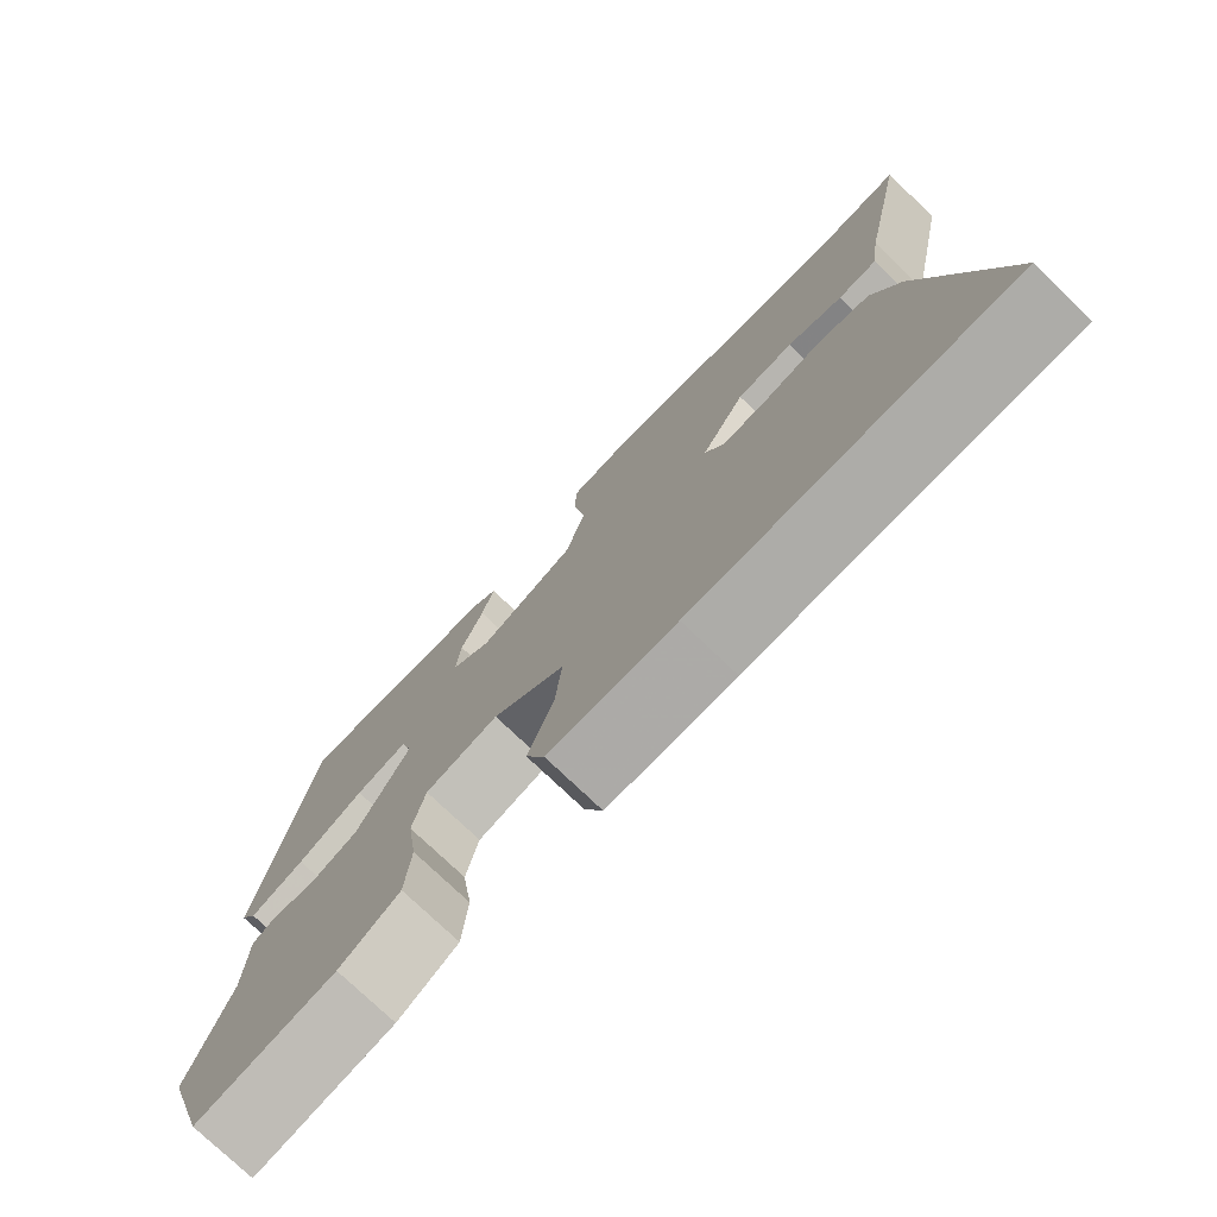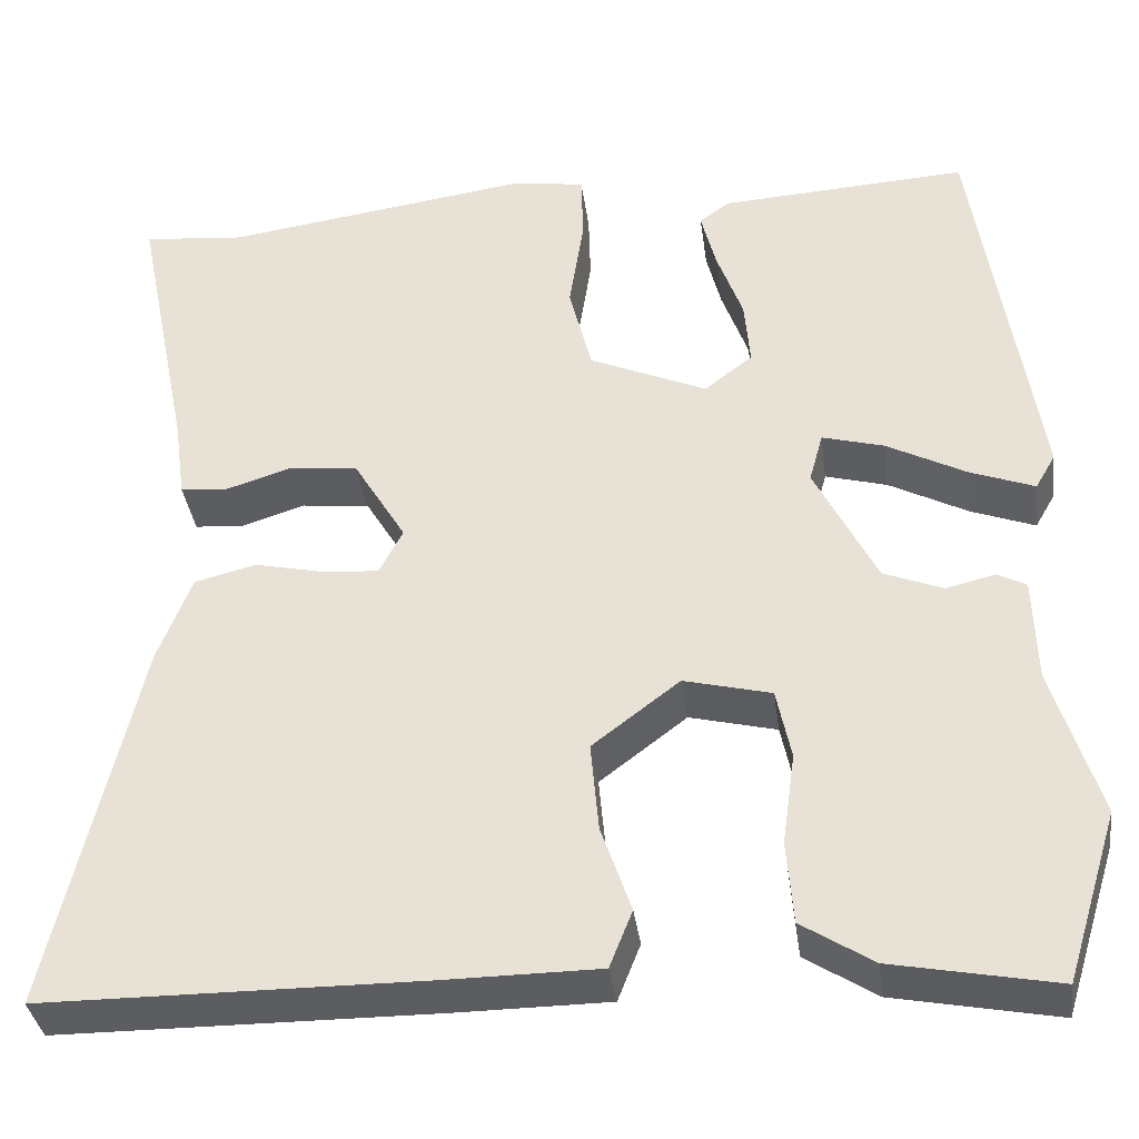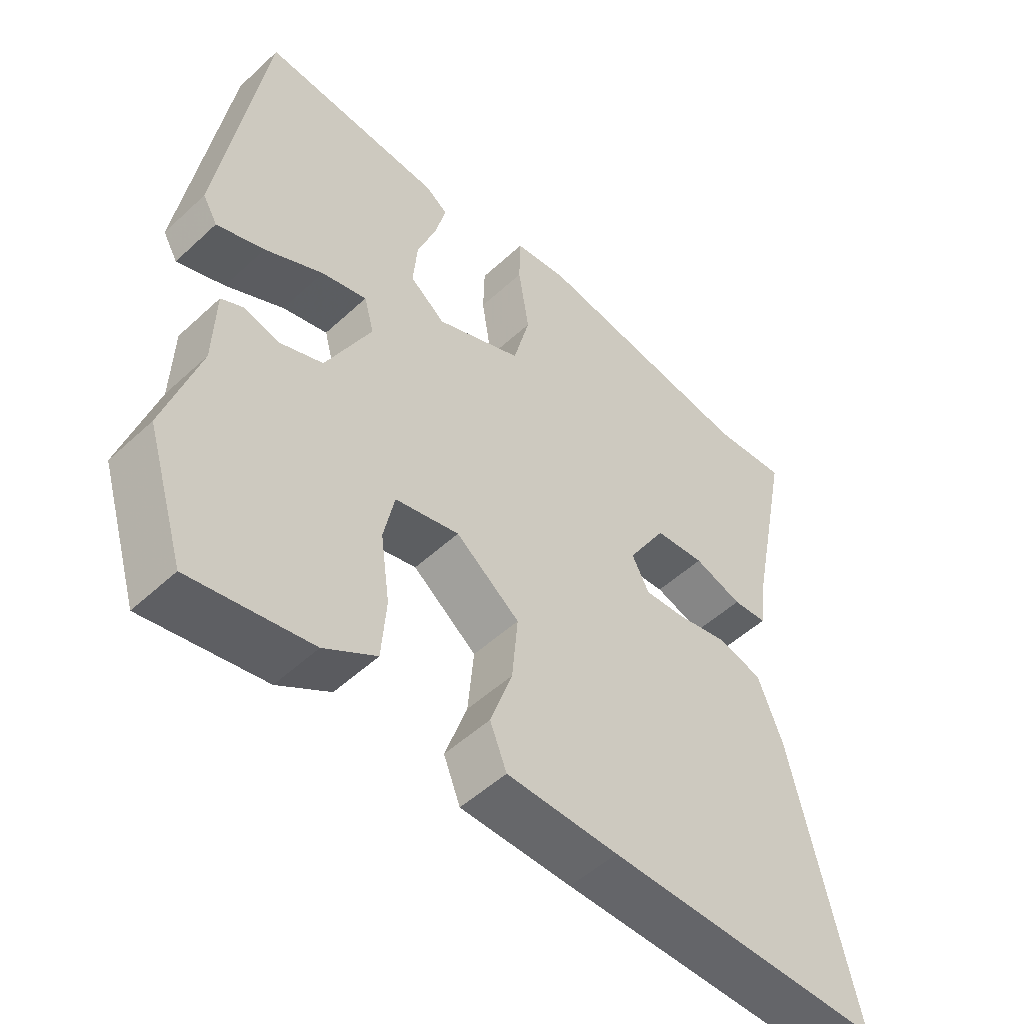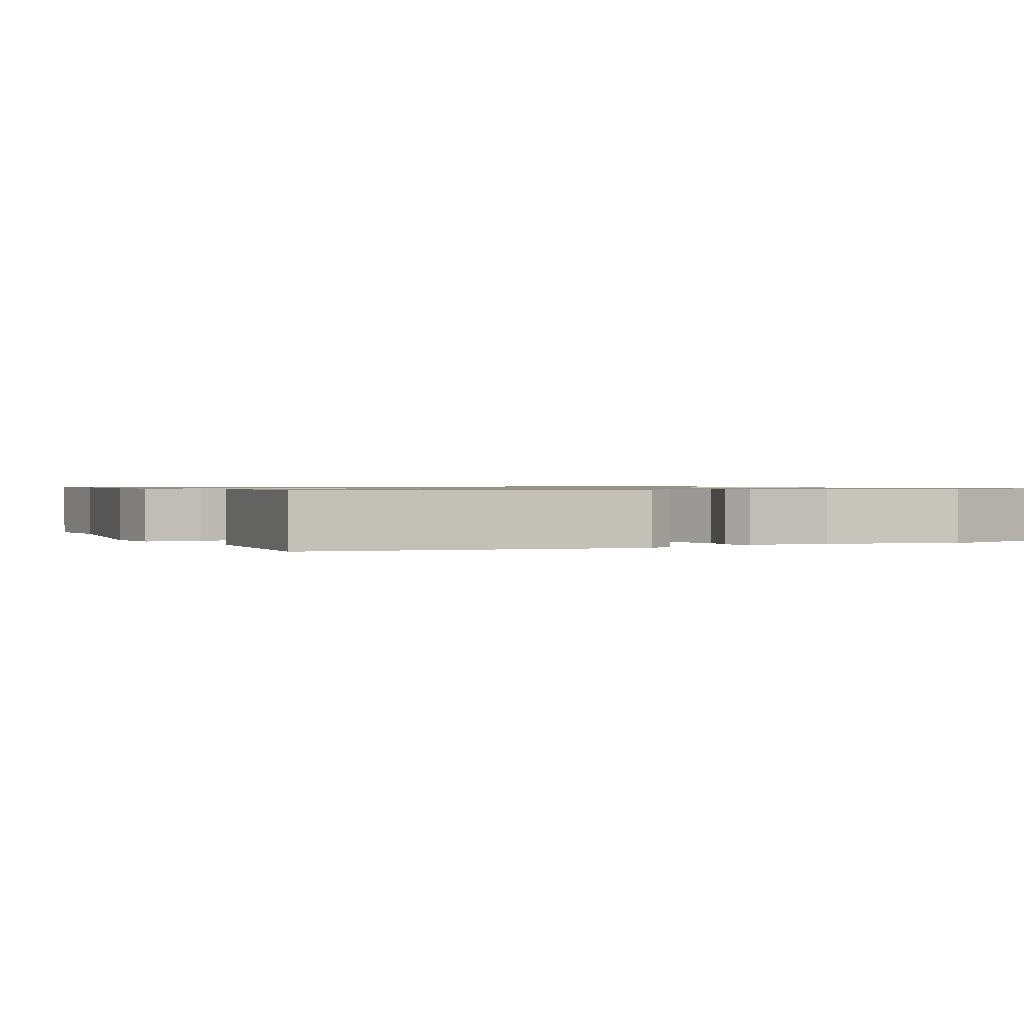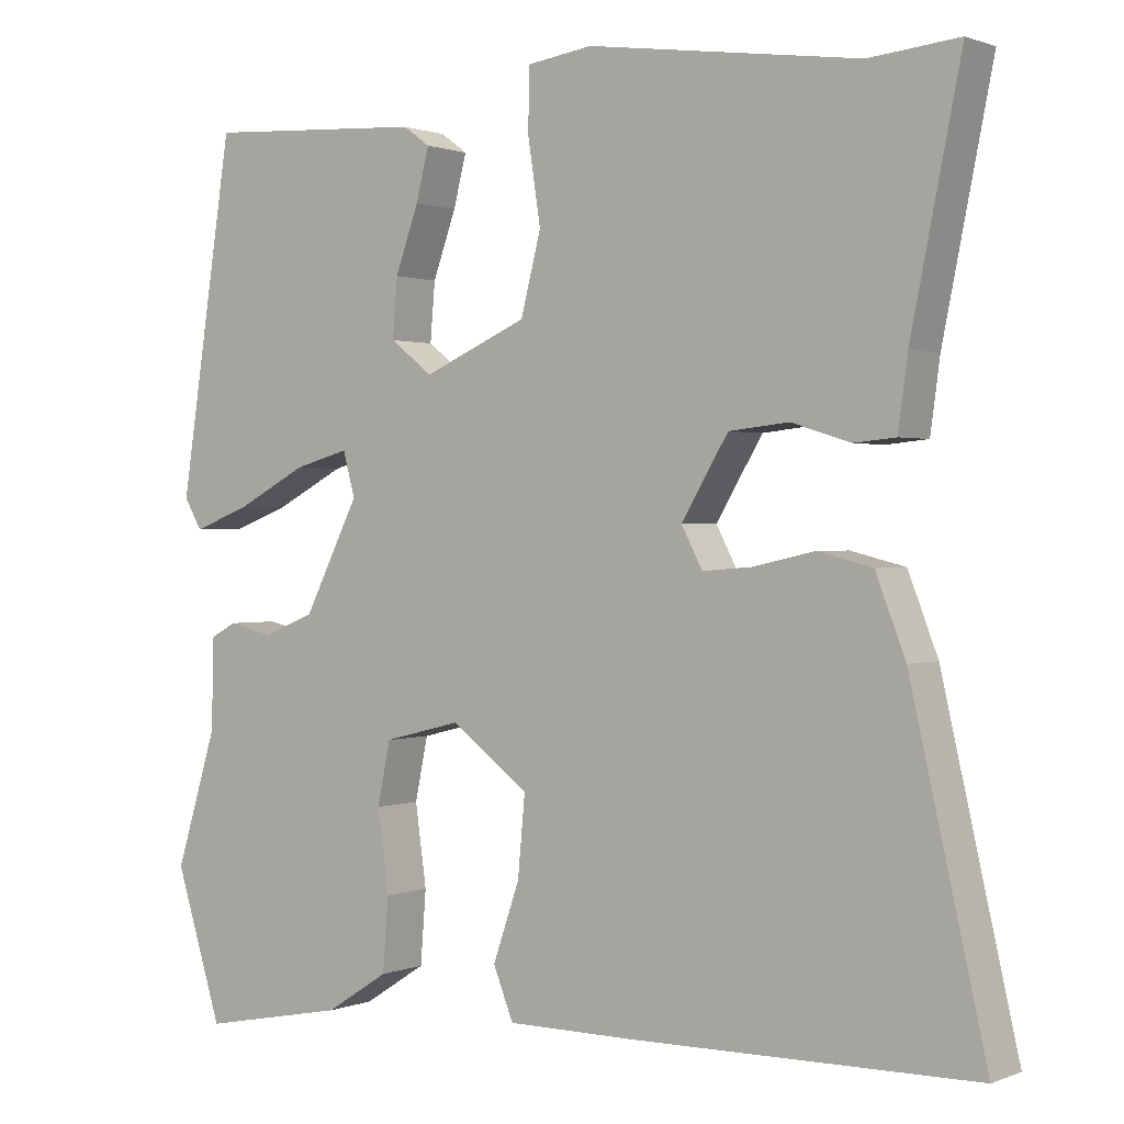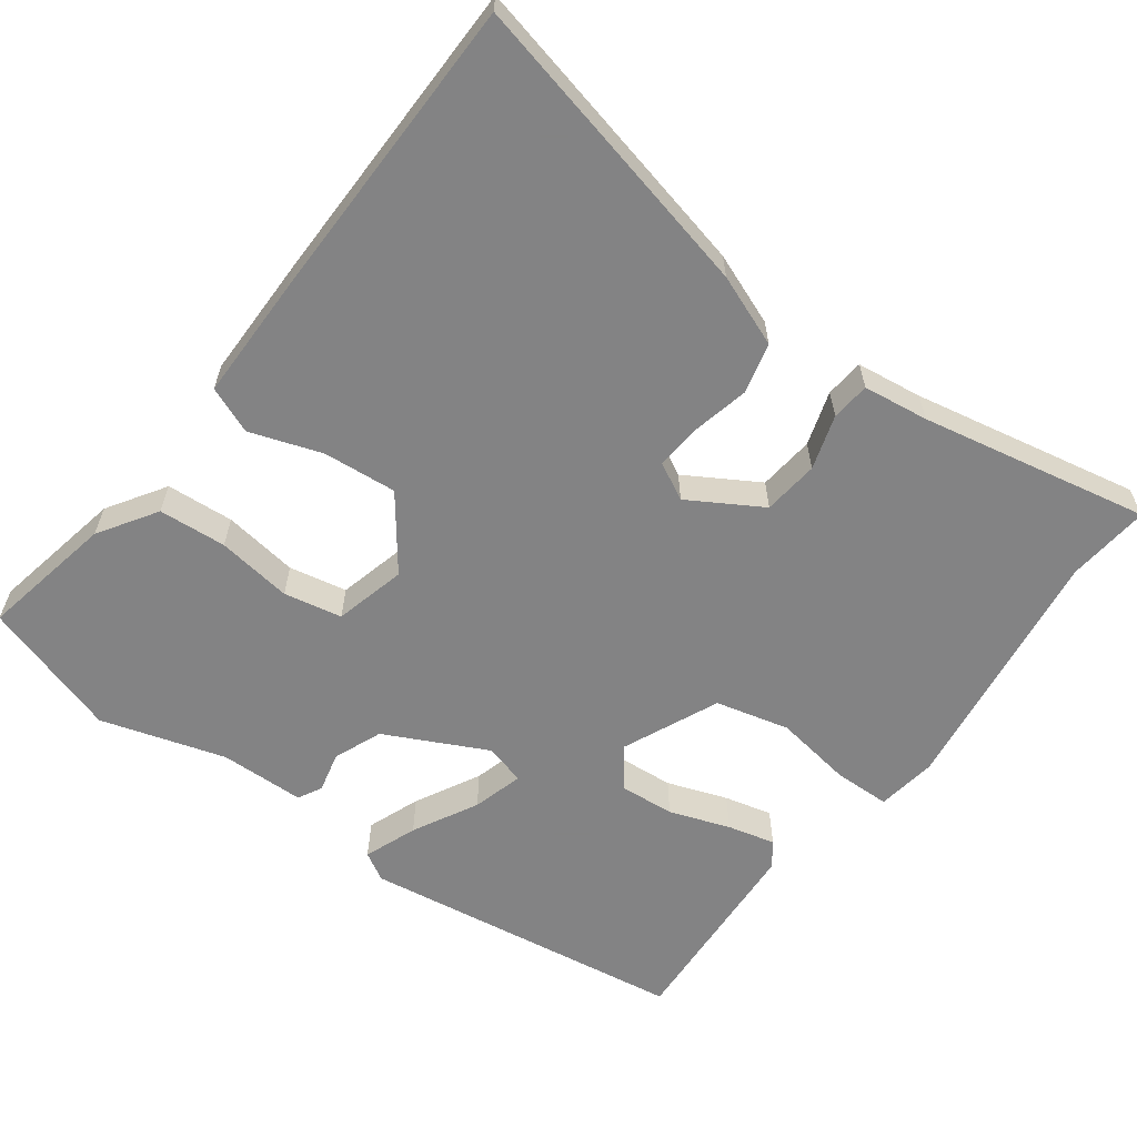
<metadata>
{"format":"obj","ext":"obj","renderer":"f3d","projection":"perspective","resolution":1024,"background":"white","views":[{"elev":-76.4,"azim":-133.7,"up":"+Z"},{"elev":-36.4,"azim":7.6,"up":"+Z"},{"elev":-51.9,"azim":134.9,"up":"+Z"},{"elev":0.9,"azim":64.0,"up":"+Y"},{"elev":0.8,"azim":-144.8,"up":"+Z"},{"elev":-61.1,"azim":-126.7,"up":"+Y"}]}
</metadata>
<code>
v 0.532 0.07 -0.397
v 0.474 0.07 -0.583
v 0.294 0.07 -0.548
v 0.216 0.07 -0.498
v 0.209 0.07 -0.407
v 0.223 0.07 -0.306
v 0.207 0.07 -0.228
v 0.111 0.07 -0.204
v 0.015 0.07 -0.277
v 0.024 0.07 -0.376
v 0.057 0.07 -0.472
v 0.032 0.07 -0.535
v -0.135 0.07 -0.536
v -0.554 0.07 -0.533
v -0.46 0.07 -0.121
v -0.423 0.07 -0.025
v -0.355 0.07 -0.008
v -0.279 0.07 -0.025
v -0.217 0.07 -0.03
v -0.191 0.07 0.02
v -0.249 0.07 0.117
v -0.324 0.07 0.125
v -0.397 0.07 0.102
v -0.449 0.07 0.107
v -0.461 0.07 0.195
v -0.523 0.07 0.502
v -0.411 0.07 0.491
v -0.073 0.07 0.538
v 0.008 0.07 0.526
v 0.01 0.07 0.45
v -0.006 0.07 0.345
v 0.019 0.07 0.246
v 0.148 0.07 0.189
v 0.201 0.07 0.23
v 0.195 0.07 0.303
v 0.166 0.07 0.384
v 0.15 0.07 0.448
v 0.183 0.07 0.472
v 0.456 0.07 0.488
v 0.522 0.07 0.051
v 0.5 0.07 0.013
v 0.429 0.07 0.04
v 0.342 0.07 0.086
v 0.274 0.07 0.105
v 0.259 0.07 0.05
v 0.327 0.07 -0.086
v 0.392 0.07 -0.112
v 0.446 0.07 -0.099
v 0.478 0.07 -0.116
v 0.481 0.07 -0.23
v 0.532 0 -0.397
v 0.474 0 -0.583
v 0.294 0 -0.548
v 0.216 0 -0.498
v 0.209 0 -0.407
v 0.223 0 -0.306
v 0.207 0 -0.228
v 0.111 0 -0.204
v 0.015 0 -0.277
v 0.024 0 -0.376
v 0.057 0 -0.472
v 0.032 0 -0.535
v -0.135 0 -0.536
v -0.554 0 -0.533
v -0.46 0 -0.121
v -0.423 0 -0.025
v -0.355 0 -0.008
v -0.279 0 -0.025
v -0.217 0 -0.03
v -0.191 0 0.02
v -0.249 0 0.117
v -0.324 0 0.125
v -0.397 0 0.102
v -0.449 0 0.107
v -0.461 0 0.195
v -0.523 0 0.502
v -0.411 0 0.491
v -0.073 0 0.538
v 0.008 0 0.526
v 0.01 0 0.45
v -0.006 0 0.345
v 0.019 0 0.246
v 0.148 0 0.189
v 0.201 0 0.23
v 0.195 0 0.303
v 0.166 0 0.384
v 0.15 0 0.448
v 0.183 0 0.472
v 0.456 0 0.488
v 0.522 0 0.051
v 0.5 0 0.013
v 0.429 0 0.04
v 0.342 0 0.086
v 0.274 0 0.105
v 0.259 0 0.05
v 0.327 0 -0.086
v 0.392 0 -0.112
v 0.446 0 -0.099
v 0.478 0 -0.116
v 0.481 0 -0.23
f 47 48 49 50
f 46 47 50 1
f 40 41 42 43
f 40 43 44
f 39 40 44
f 38 39 44
f 35 36 37 38
f 34 35 38 44
f 33 34 44 45
f 28 29 30 31
f 27 28 31 32
f 25 26 27 32
f 22 23 24 25
f 21 22 25 32
f 20 21 32 33
f 15 16 17 18
f 15 18 19
f 14 15 19
f 13 14 19
f 10 11 12 13
f 9 10 13 19
f 8 9 19 20
f 3 4 5 6
f 3 6 7
f 46 1 2 3
f 46 3 7
f 20 33 45 46
f 7 8 20 46
f 100 99 98 97
f 51 100 97 96
f 93 92 91 90
f 94 93 90
f 94 90 89
f 94 89 88
f 88 87 86 85
f 94 88 85 84
f 95 94 84 83
f 81 80 79 78
f 82 81 78 77
f 82 77 76 75
f 75 74 73 72
f 82 75 72 71
f 83 82 71 70
f 68 67 66 65
f 69 68 65
f 69 65 64
f 69 64 63
f 63 62 61 60
f 69 63 60 59
f 70 69 59 58
f 56 55 54 53
f 57 56 53
f 53 52 51 96
f 57 53 96
f 96 95 83 70
f 96 70 58 57
f 1 51 52 2
f 2 52 53 3
f 3 53 54 4
f 4 54 55 5
f 5 55 56 6
f 6 56 57 7
f 7 57 58 8
f 8 58 59 9
f 9 59 60 10
f 10 60 61 11
f 11 61 62 12
f 12 62 63 13
f 13 63 64 14
f 14 64 65 15
f 15 65 66 16
f 16 66 67 17
f 17 67 68 18
f 18 68 69 19
f 19 69 70 20
f 20 70 71 21
f 21 71 72 22
f 22 72 73 23
f 23 73 74 24
f 24 74 75 25
f 25 75 76 26
f 26 76 77 27
f 27 77 78 28
f 28 78 79 29
f 29 79 80 30
f 30 80 81 31
f 31 81 82 32
f 32 82 83 33
f 33 83 84 34
f 34 84 85 35
f 35 85 86 36
f 36 86 87 37
f 37 87 88 38
f 38 88 89 39
f 39 89 90 40
f 40 90 91 41
f 41 91 92 42
f 42 92 93 43
f 43 93 94 44
f 44 94 95 45
f 45 95 96 46
f 46 96 97 47
f 47 97 98 48
f 48 98 99 49
f 49 99 100 50
f 50 100 51 1

</code>
